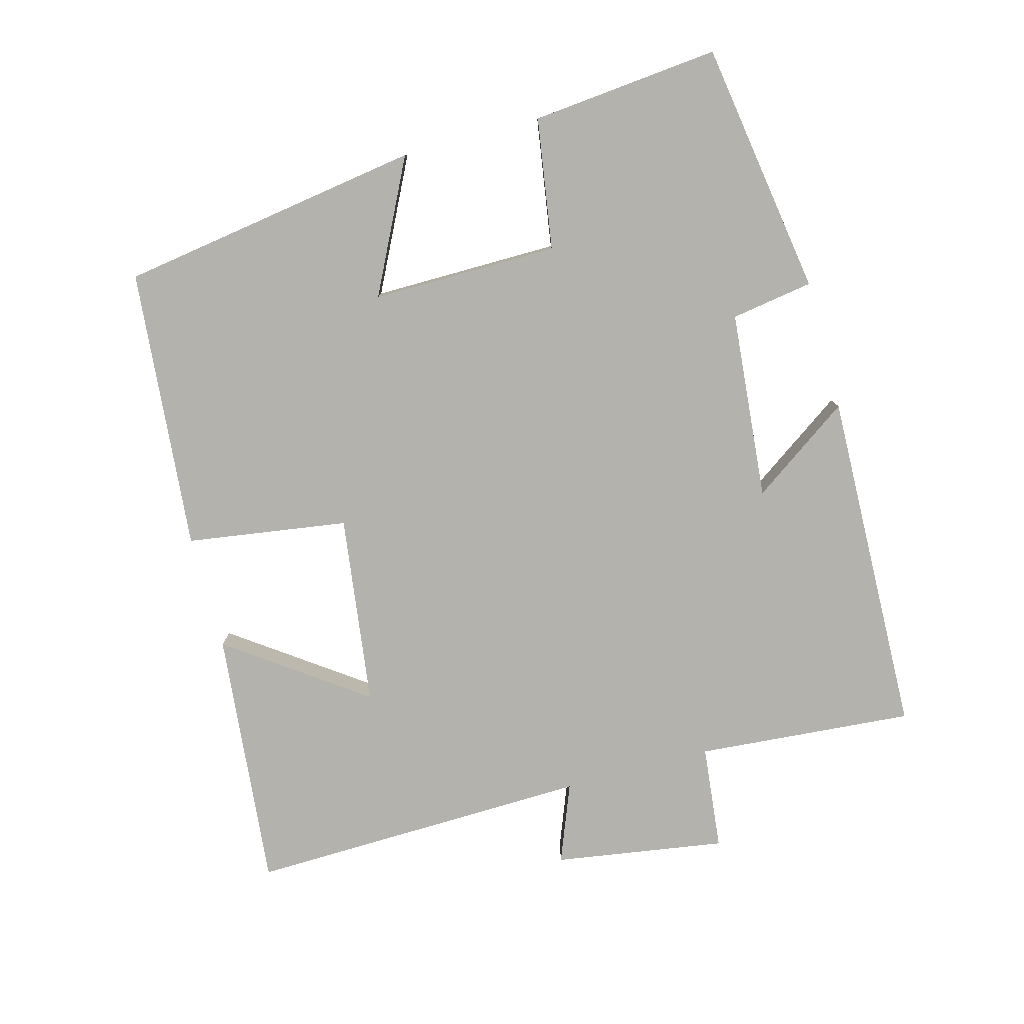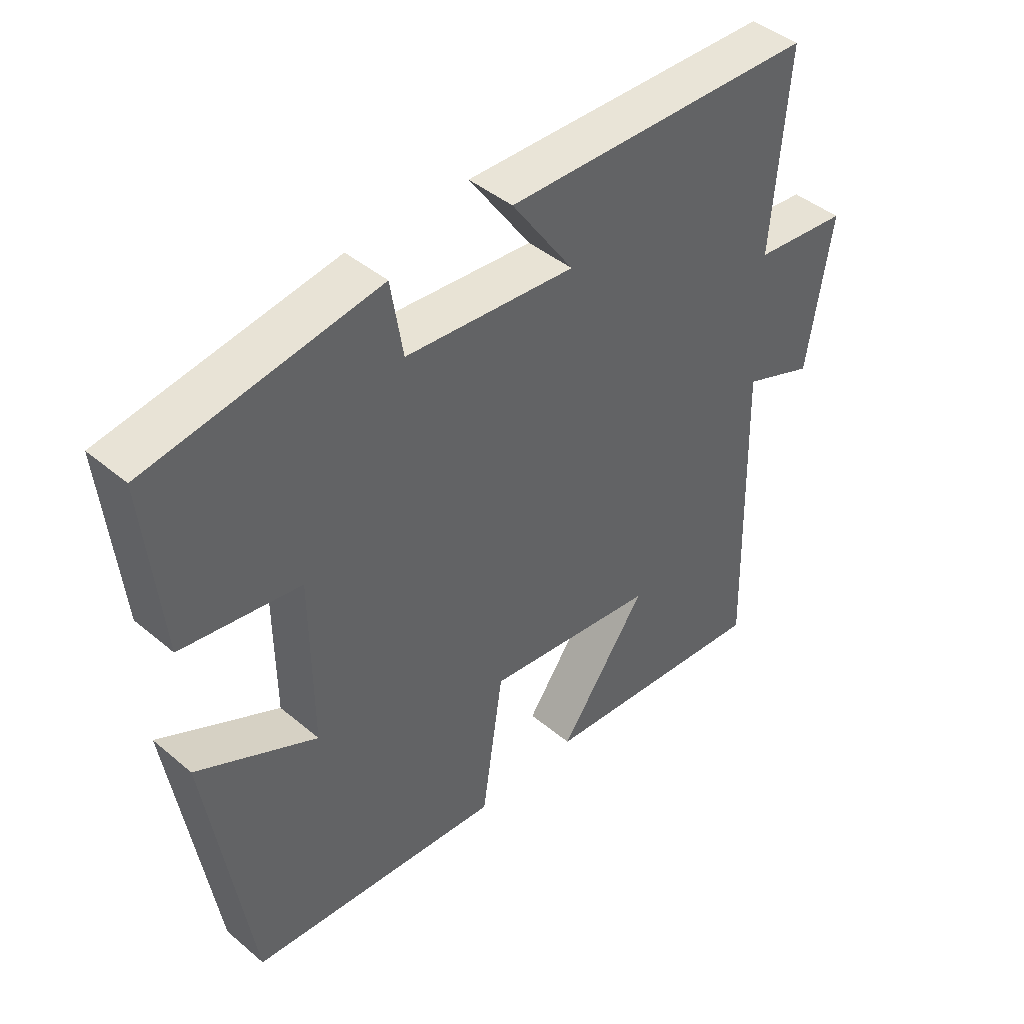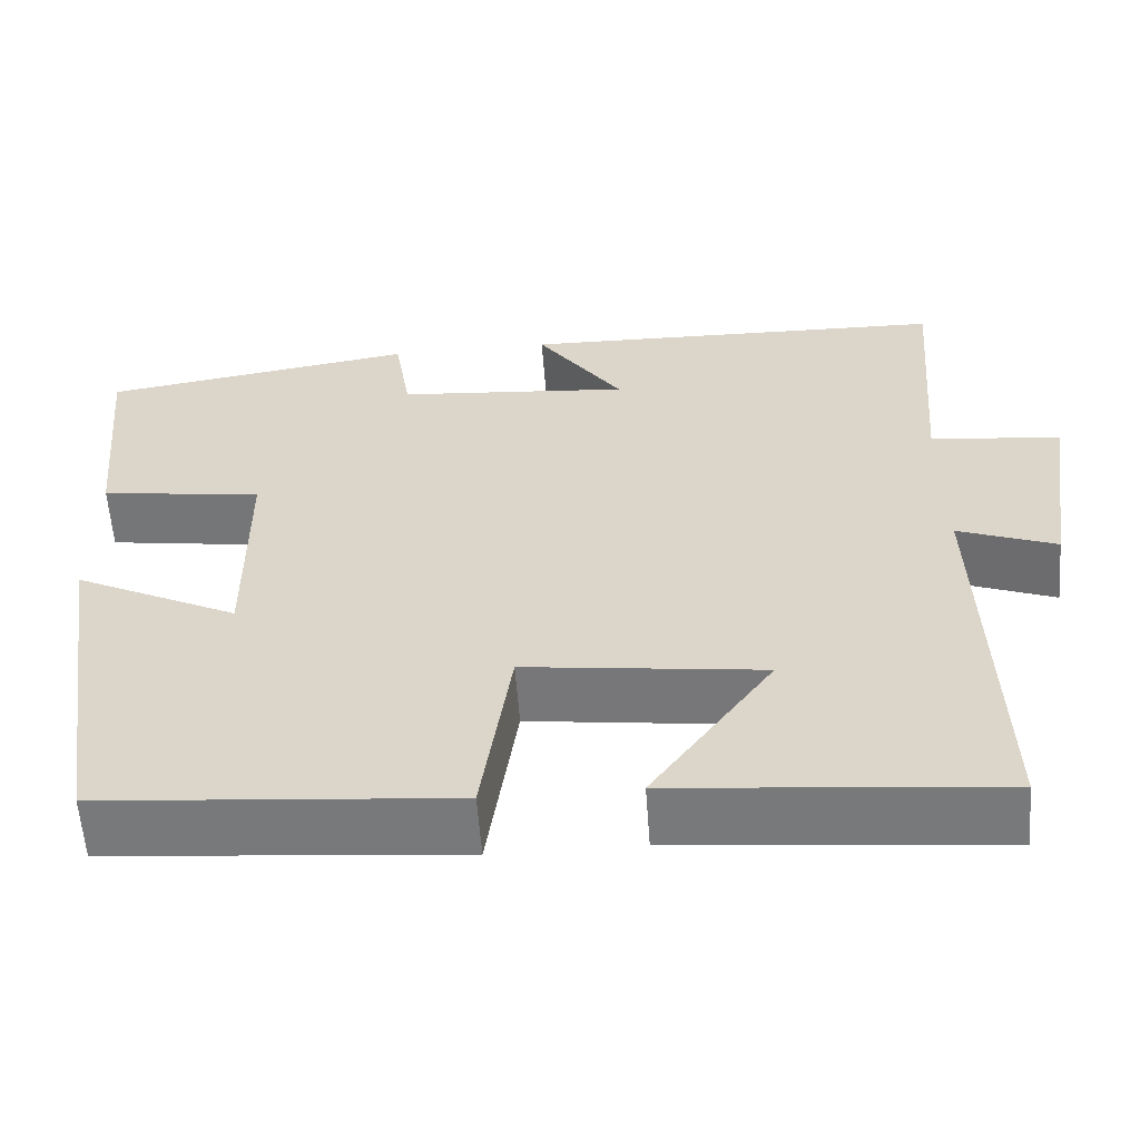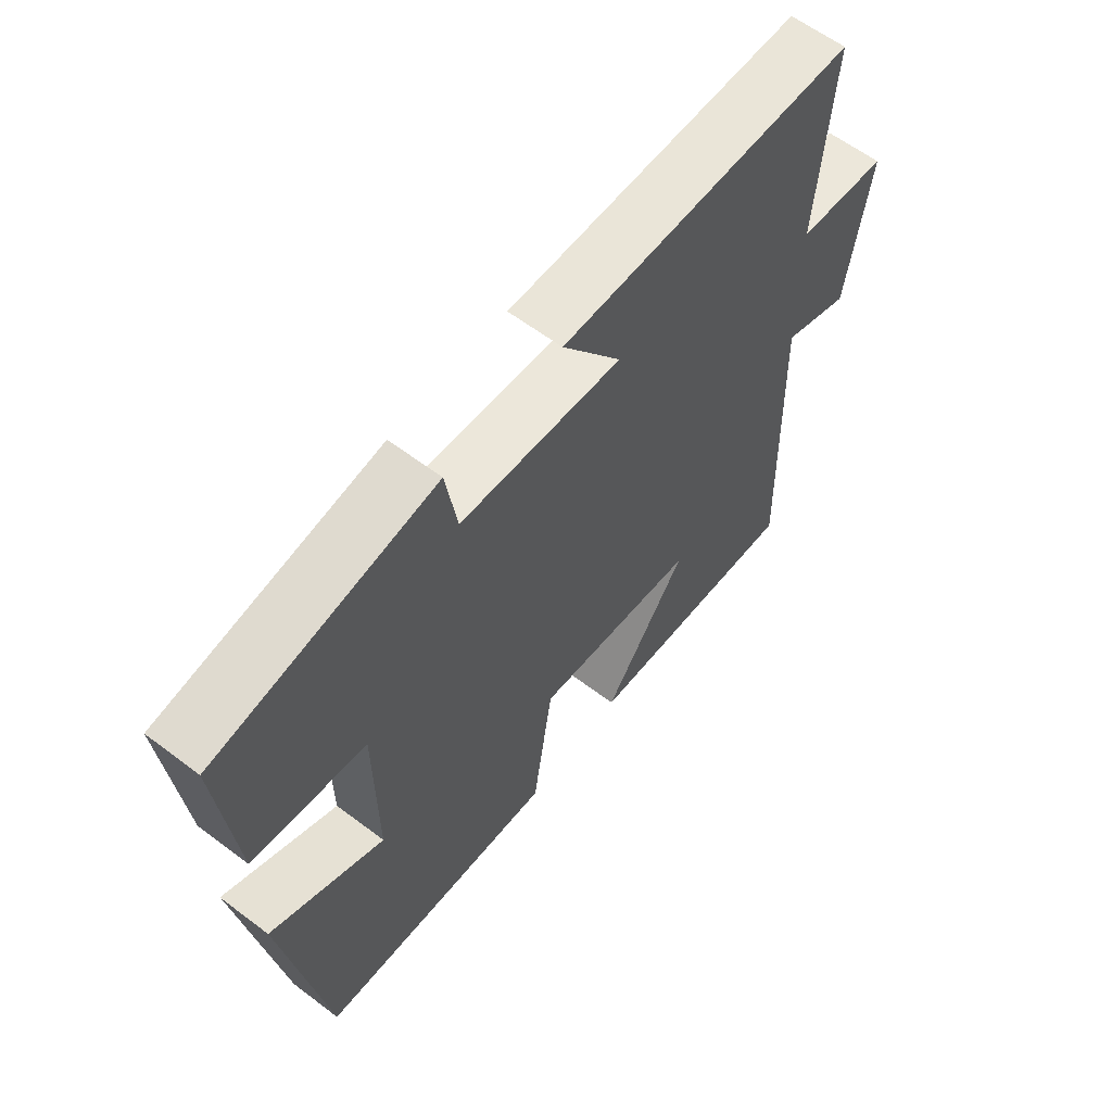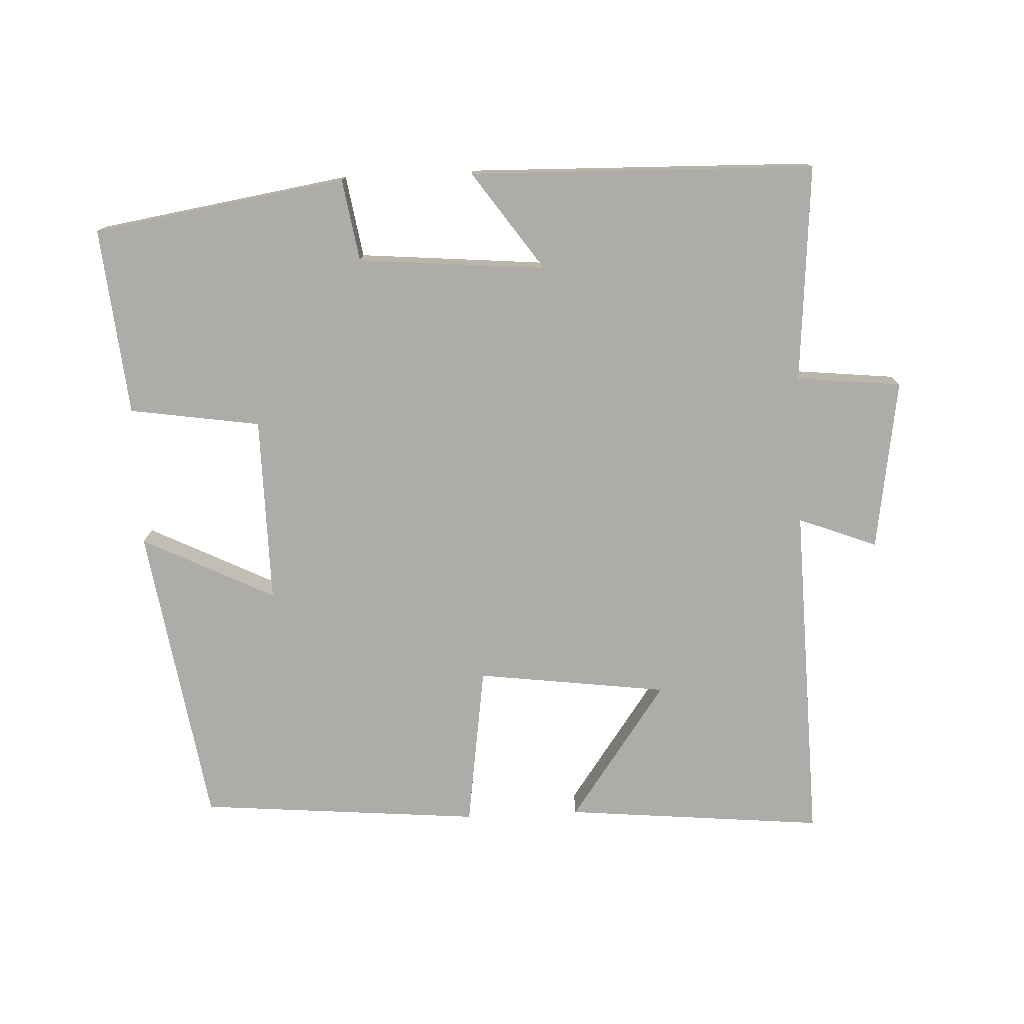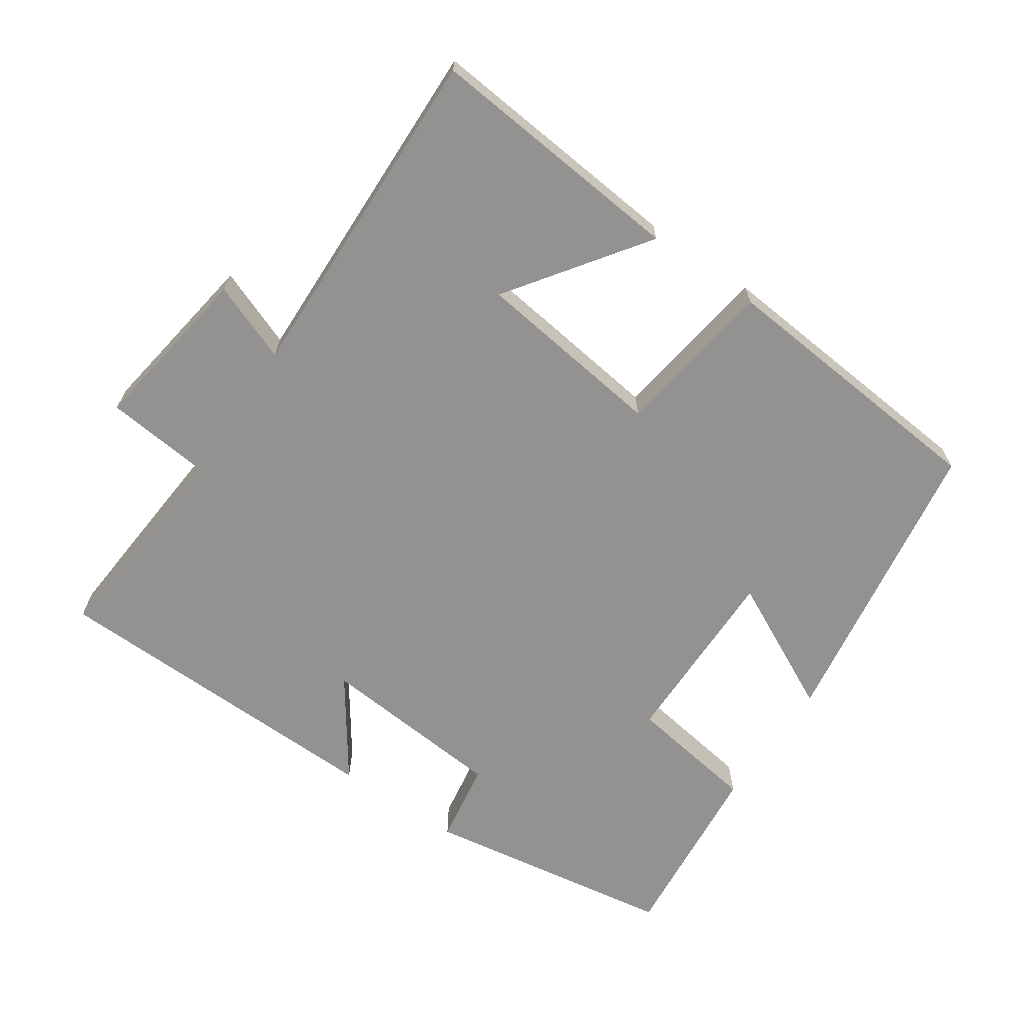
<metadata>
{"format":"obj","ext":"obj","renderer":"f3d","projection":"perspective","resolution":1024,"background":"white","views":[{"elev":-79.4,"azim":-74.9,"up":"+Y"},{"elev":43.5,"azim":-45.4,"up":"+Z"},{"elev":-58.8,"azim":4.2,"up":"+Z"},{"elev":61.1,"azim":-52.4,"up":"+Z"},{"elev":-76.6,"azim":2.7,"up":"+Y"},{"elev":-66.4,"azim":145.8,"up":"+Y"}]}
</metadata>
<code>
v 0.513 0.07 -0.536
v 0.14 0.07 -0.5
v 0.28 0.07 -0.304
v 0.006 0.07 -0.268
v -0.028 0.07 -0.5
v -0.433 0.07 -0.464
v -0.5 0.07 -0.029
v -0.31 0.07 -0.124
v -0.312 0.07 0.144
v -0.5 0.07 0.173
v -0.526 0.07 0.443
v -0.162 0.07 0.5
v -0.143 0.07 0.382
v 0.127 0.07 0.358
v 0.028 0.07 0.5
v 0.525 0.07 0.487
v 0.5 0.07 0.175
v 0.651 0.07 0.159
v 0.613 0.07 -0.087
v 0.5 0.07 -0.043
v 0.513 0 -0.536
v 0.14 0 -0.5
v 0.28 0 -0.304
v 0.006 0 -0.268
v -0.028 0 -0.5
v -0.433 0 -0.464
v -0.5 0 -0.029
v -0.31 0 -0.124
v -0.312 0 0.144
v -0.5 0 0.173
v -0.526 0 0.443
v -0.162 0 0.5
v -0.143 0 0.382
v 0.127 0 0.358
v 0.028 0 0.5
v 0.525 0 0.487
v 0.5 0 0.175
v 0.651 0 0.159
v 0.613 0 -0.087
v 0.5 0 -0.043
f 17 18 19 20
f 14 15 16 17
f 13 14 17 20
f 11 12 13
f 10 11 13
f 9 10 13
f 8 9 13 20
f 5 6 7 8
f 4 5 8
f 3 4 8 20
f 1 2 3 20
f 40 39 38 37
f 37 36 35 34
f 40 37 34 33
f 33 32 31
f 33 31 30
f 33 30 29
f 40 33 29 28
f 28 27 26 25
f 28 25 24
f 40 28 24 23
f 40 23 22 21
f 1 21 22 2
f 2 22 23 3
f 3 23 24 4
f 4 24 25 5
f 5 25 26 6
f 6 26 27 7
f 7 27 28 8
f 8 28 29 9
f 9 29 30 10
f 10 30 31 11
f 11 31 32 12
f 12 32 33 13
f 13 33 34 14
f 14 34 35 15
f 15 35 36 16
f 16 36 37 17
f 17 37 38 18
f 18 38 39 19
f 19 39 40 20
f 20 40 21 1

</code>
